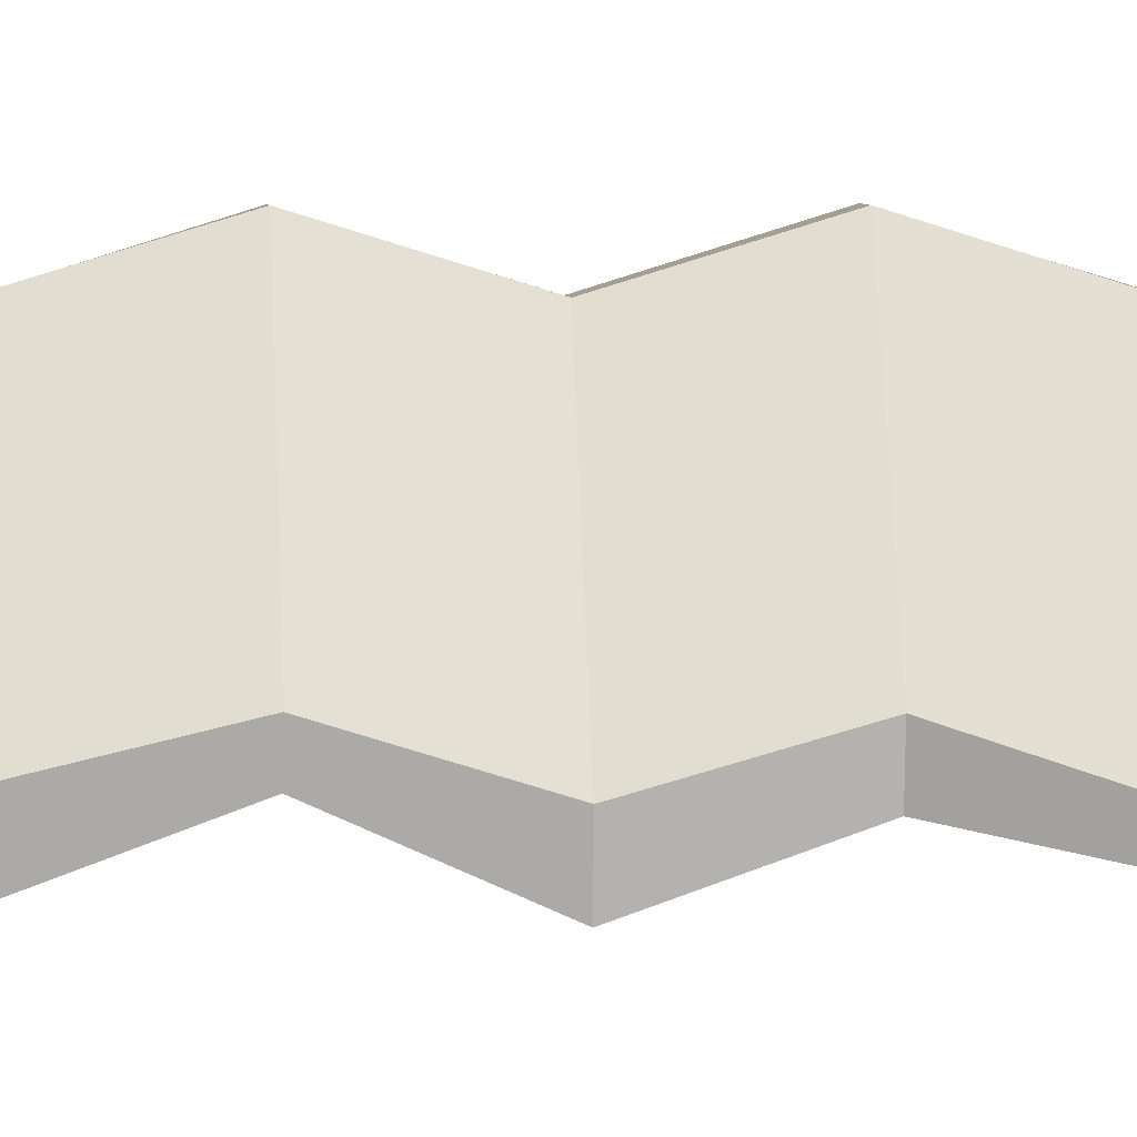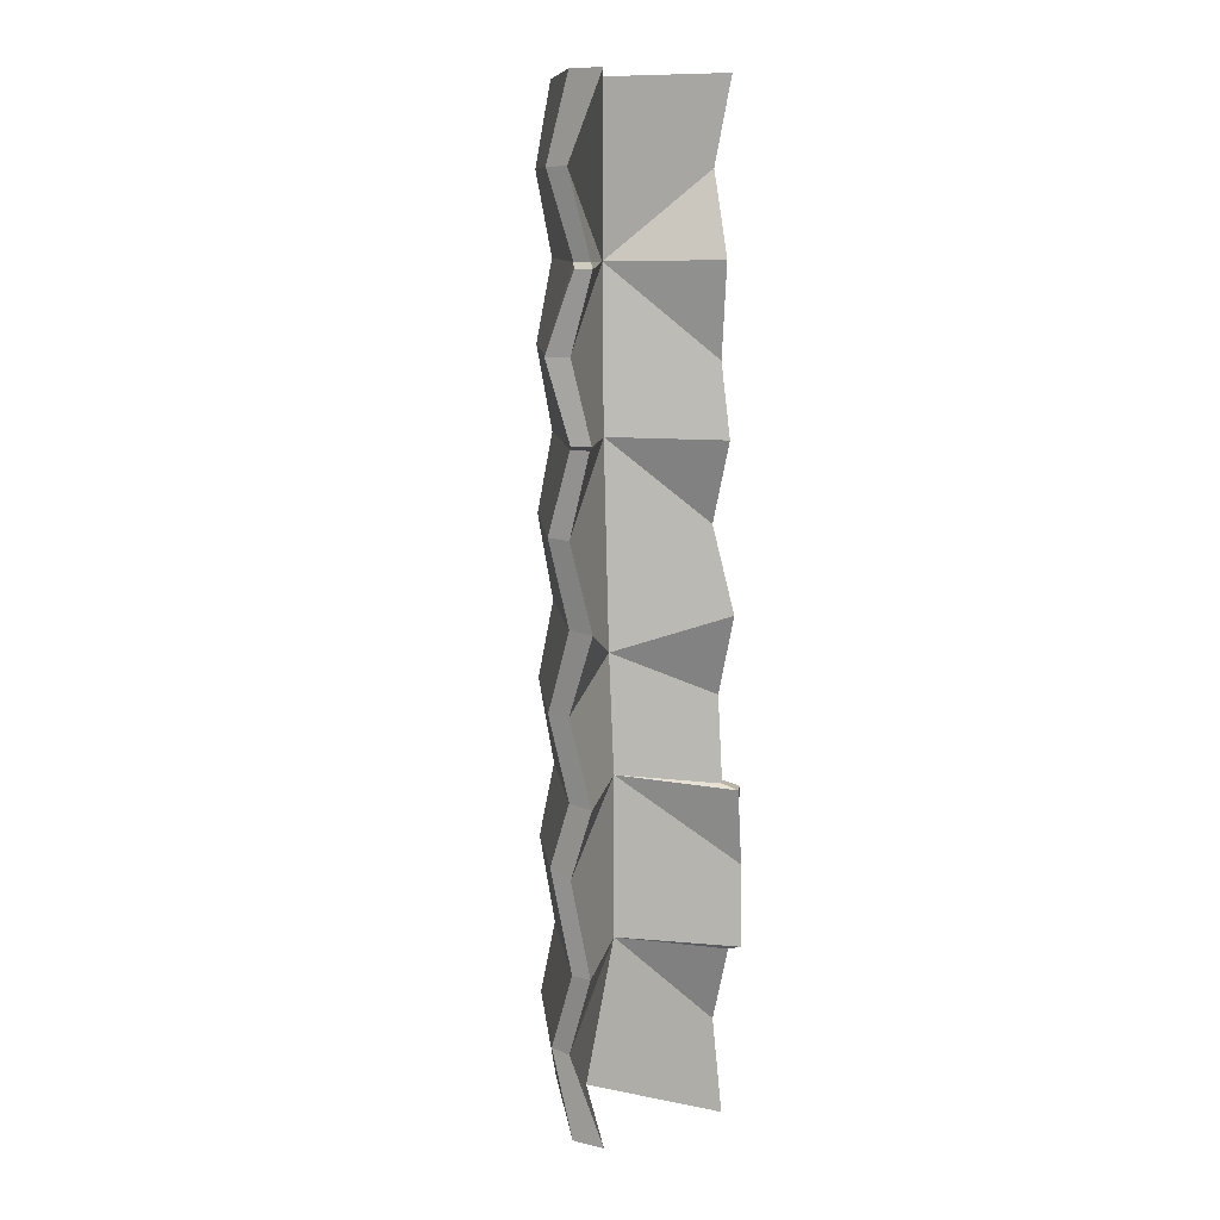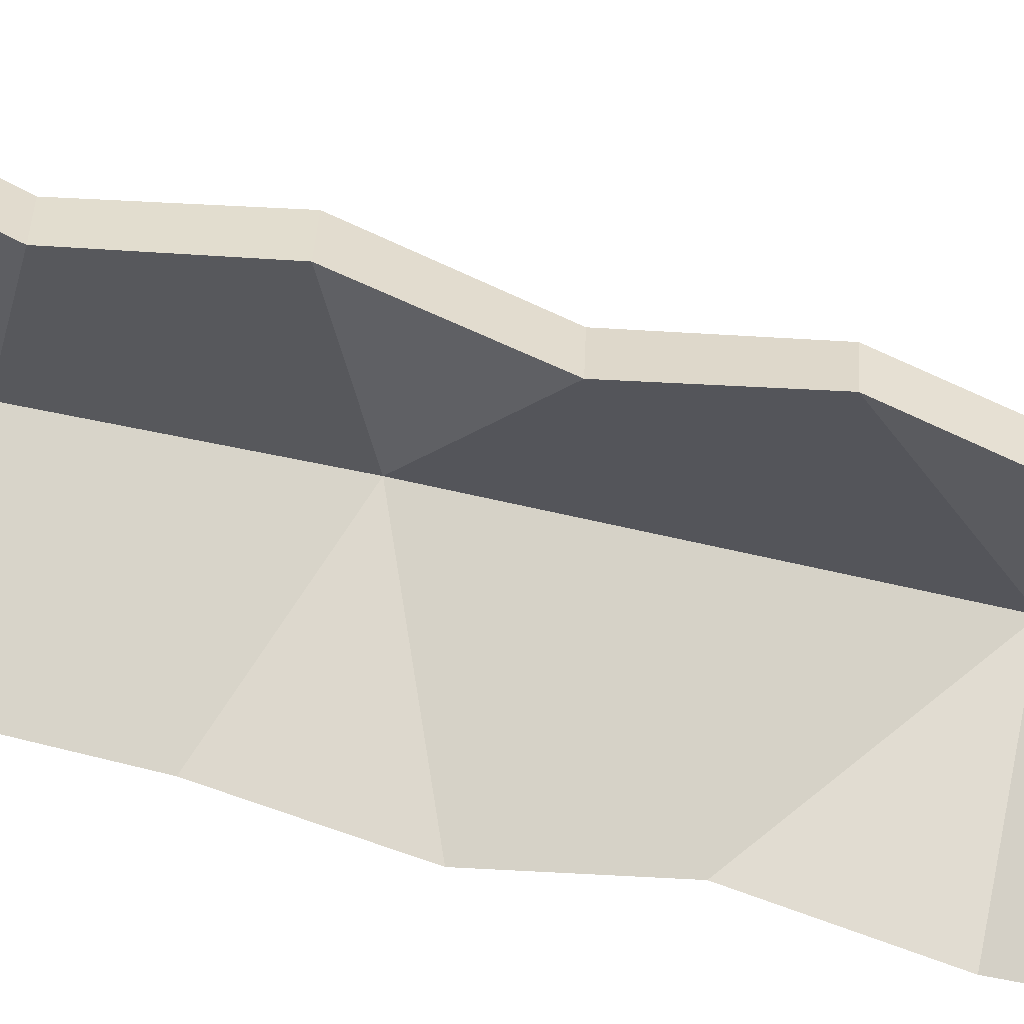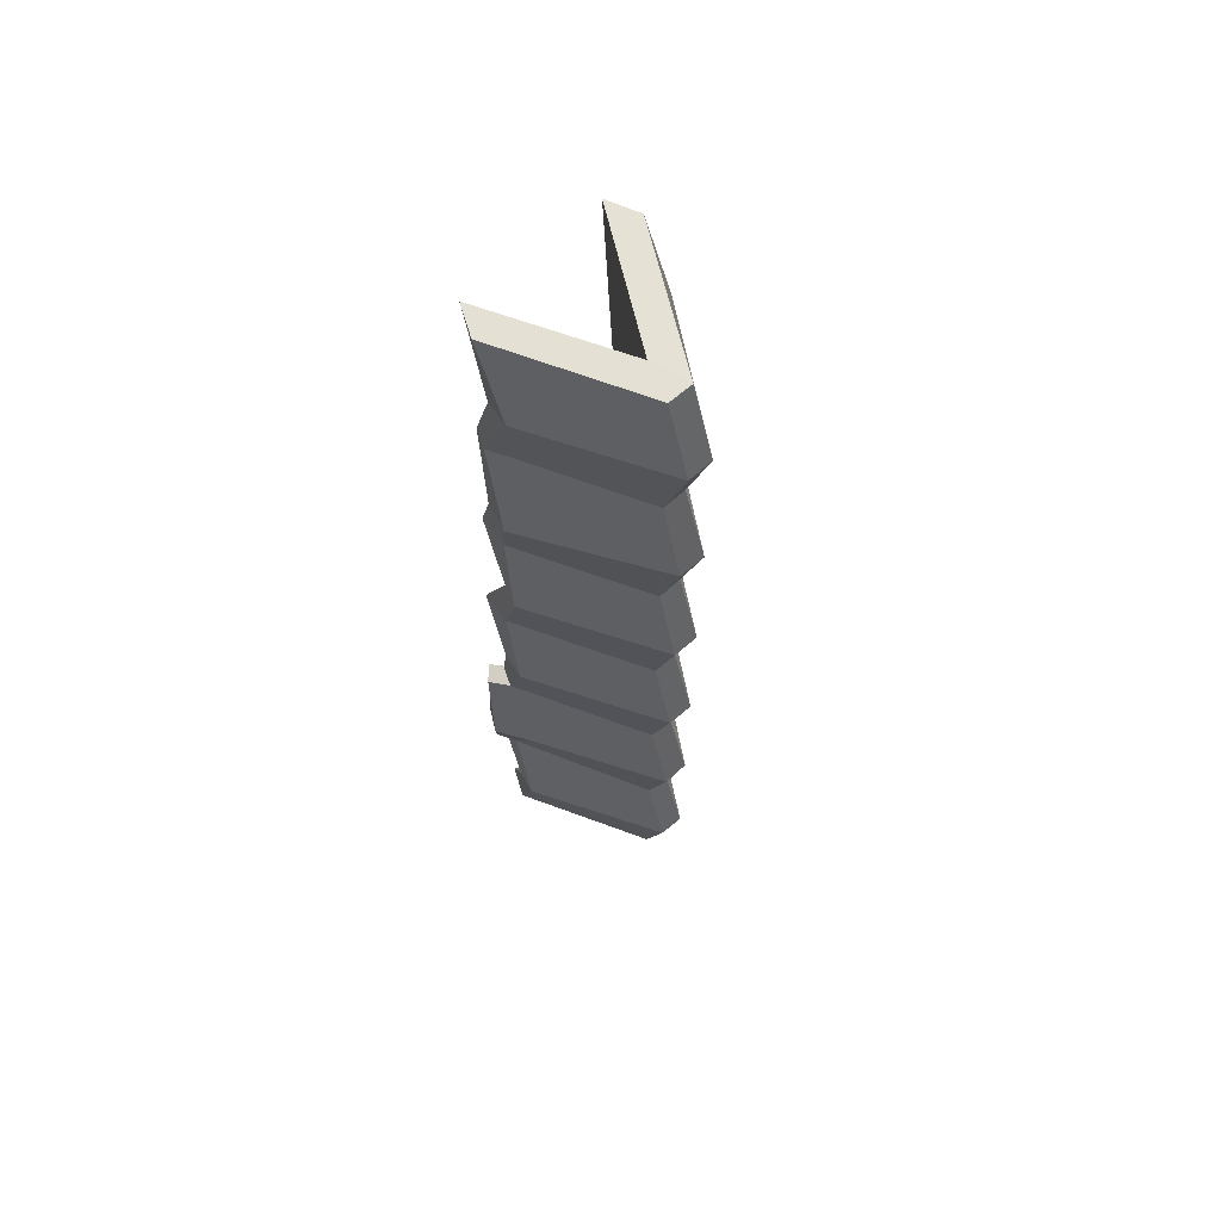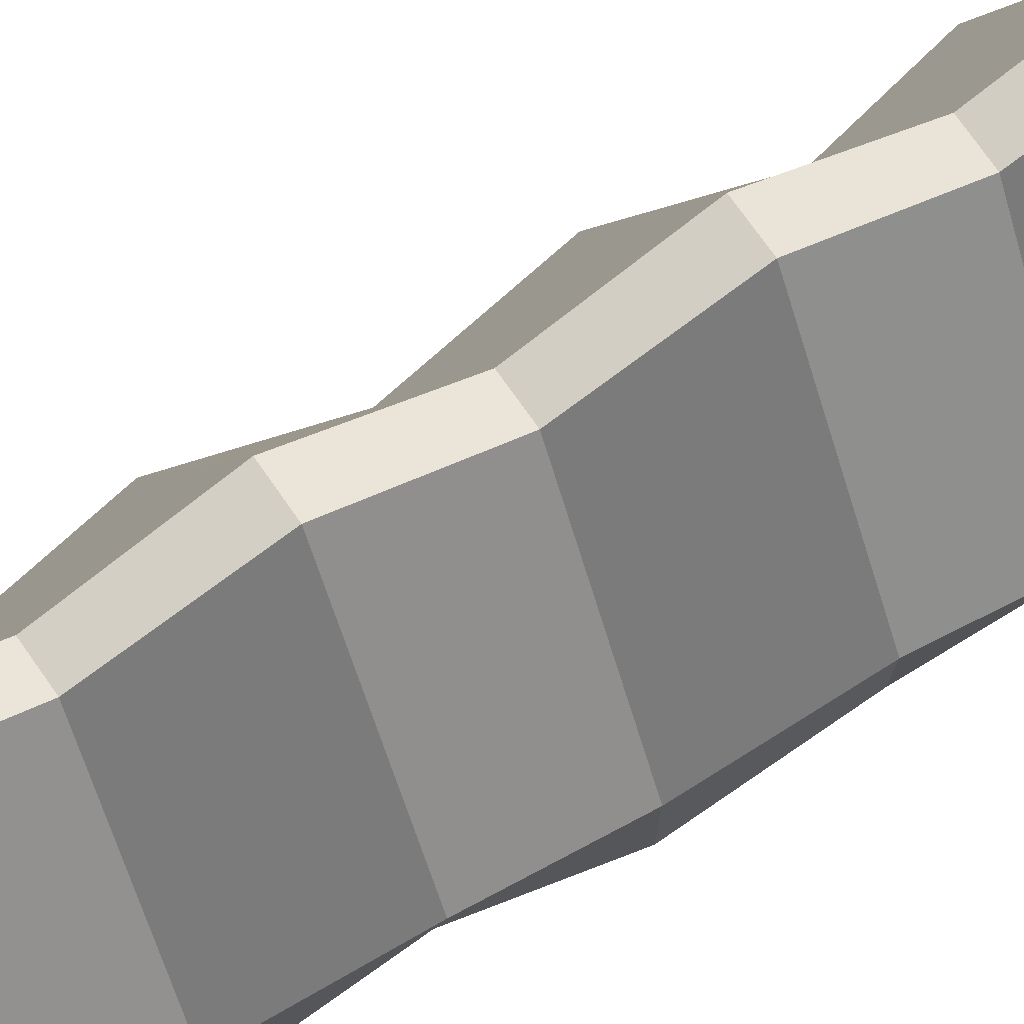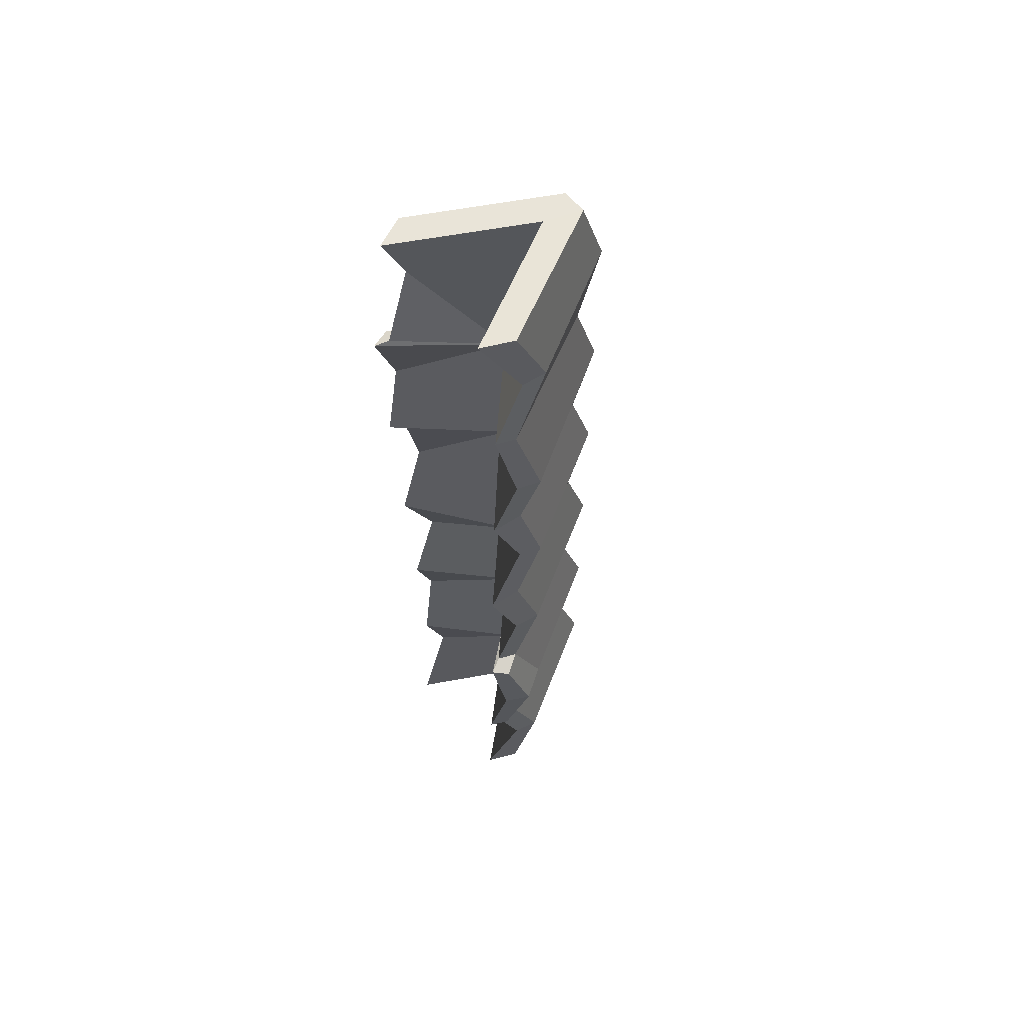
<metadata>
{"format":"obj","ext":"obj","renderer":"f3d","projection":"perspective","resolution":1024,"background":"white","views":[{"elev":3.7,"azim":85.3,"up":"+Y"},{"elev":11.0,"azim":-35.2,"up":"+Z"},{"elev":-67.1,"azim":-104.6,"up":"+Y"},{"elev":65.2,"azim":138.9,"up":"+Z"},{"elev":61.6,"azim":-122.7,"up":"+Y"},{"elev":61.3,"azim":51.4,"up":"+Z"}]}
</metadata>
<code>
v -0.006104 22.11 -250
v -0.006104 22.18 0
v -17.48 -10.7 -250
v -17.48 -10.7 0
v -19.99 -9.545 -41.64
v -19.1 -7.602 -83.34
v -20.17 -10.26 -125
v -19.5 -8.747 -166.7
v -19.09 -7.514 -208.3
v -20.47 -0.5016 -229.2
v -21.42 -2.767 -184.8
v -20.57 -1.007 -145.8
v -21.44 -2.792 -104.2
v -21.23 -2.092 -20.83
v -21.16 -2.79 -250
v -21.28 5.859 -229.2
v -21.16 -2.79 -208.3
v -21.16 -2.79 0
v -22.7 4.222 -20.83
v -21.16 -2.741 -83.39
v -22.32 5.52 -62.5
v -20.96 -1.861 -125
v -22.7 4.242 -104.2
v -20.25 -0.5058 -166.6
v -22.61 4.616 -145.8
v -22.81 3.837 -183.1
v -20.57 -3.567 -41.65
v -21.22 -11.47 -81.97
v -23.42 -6.355 -62.27
v -26.69 -0.8988 -62.5
v -24.1 -7.225 -81.94
v -21.85 -12.85 -43.02
v -23.54 -8.011 -43.1
v 18.01 -10.7 0
v 18.01 -10.7 -250
v 20.52 -9.545 -208.4
v 19.63 -7.602 -166.7
v 20.7 -10.26 -125
v 20.03 -8.747 -83.34
v 19.62 -7.514 -41.67
v 20.99 -0.5016 -20.83
v 21.95 -2.767 -65.24
v 21.1 -1.007 -104.2
v 21.97 -2.792 -145.8
v 21.76 -2.092 -229.2
v 21.59 -2.79 -7.6e-05
v 21.71 5.859 -20.83
v 21.59 -2.79 -41.67
v 21.59 -2.79 -250
v 23.13 4.222 -229.2
v 21.59 -2.741 -166.6
v 22.76 5.52 -187.5
v 21.39 -1.861 -125
v 23.13 4.242 -145.8
v 20.68 -0.5058 -83.36
v 23.04 4.616 -104.2
v 23.24 3.837 -66.94
v 21 -3.567 -208.4
v 21.59 -11.47 -167.8
v 24.79 -8.901 -187.7
v 28.11 -2.662 -187.5
v 24.93 -7.907 -168.1
v 21.87 -12.69 -207.2
v 24.21 -8.23 -206.9
v -3.158 31.44 -0.1832
v -3.385 37.92 -20.83
v -3.071 31.37 -41.66
v -3.329 38.05 -62.5
v -3.157 31.45 -83.34
v -3.384 37.92 -104.2
v -3.128 31.54 -125
v -3.372 37.96 -145.8
v -3.023 31.68 -166.7
v -3.401 37.88 -187
v -3.158 31.44 -208.3
v -3.176 38.08 -229.2
v -3.158 31.44 -249.8
v 3.146 31.44 -249.8
v 3.373 37.92 -229.2
v 3.058 31.37 -208.3
v 3.317 38.05 -187.5
v 3.145 31.45 -166.7
v 3.372 37.92 -145.8
v 3.116 31.54 -125
v 3.359 37.96 -104.2
v 3.011 31.68 -83.34
v 3.389 37.88 -62.95
v 3.146 31.44 -41.67
v 3.163 38.08 -20.83
v 3.146 31.44 -0.1831
v 1.697 12.37 -207.9
v 1.697 12.37 -166.2
v 0.2063 12.37 -135.4
v -1.285 12.37 -83.09
v -1.657 12.37 -42.14
f 77 1 3 15
f 10 9 17 16
f 75 76 16 17
f 2 65 18 4
f 5 14 19 27
f 19 66 67 27
f 28 29 30 31
f 68 69 20 21
f 7 13 23 22
f 70 71 22 23
f 8 12 25 24
f 72 73 24 25
f 9 11 26 17
f 74 75 17 26
f 3 10 16 15
f 16 76 77 15
f 11 8 24 26
f 24 73 74 26
f 12 7 22 25
f 22 71 72 25
f 13 6 20 23
f 20 69 70 23
f 30 29 32 33
f 67 68 21 27
f 14 4 18 19
f 18 65 66 19
f 21 20 31 30
f 20 6 28 31
f 5 27 33 32
f 27 21 30 33
f 90 2 34 46
f 41 40 48 47
f 88 89 47 48
f 1 78 49 35
f 36 45 50 58
f 50 79 80 58
f 59 60 61 62
f 81 82 51 52
f 38 44 54 53
f 83 84 53 54
f 39 43 56 55
f 85 86 55 56
f 40 42 57 48
f 87 88 48 57
f 34 41 47 46
f 47 89 90 46
f 42 39 55 57
f 55 86 87 57
f 43 38 53 56
f 53 84 85 56
f 44 37 51 54
f 51 82 83 54
f 61 60 63 64
f 80 81 52 58
f 45 35 49 50
f 49 78 79 50
f 52 51 62 61
f 51 37 59 62
f 36 58 64 63
f 58 52 61 64
f 77 78 1
f 76 79 78 77
f 80 79 76 75
f 74 81 80 75
f 73 82 81 74
f 72 83 82 73
f 71 84 83 72
f 70 85 84 71
f 69 86 85 70
f 68 87 86 69
f 67 88 87 68
f 89 88 67 66
f 65 90 89 66
f 2 90 65
f 35 45 91 1
f 45 36 91
f 36 63 91
f 63 60 92 91
f 60 59 92
f 59 37 92
f 37 44 93 92
f 44 38 93
f 38 43 94 93
f 43 39 94
f 39 42 95 94
f 42 40 95
f 40 41 95
f 41 34 2 95
f 10 3 1 91
f 4 14 95 2
f 14 5 95
f 5 32 95
f 32 29 95
f 29 28 94 95
f 28 6 94
f 6 13 94
f 13 7 93 94
f 7 12 93
f 12 8 92 93
f 8 11 92
f 11 9 91 92
f 9 10 91

</code>
